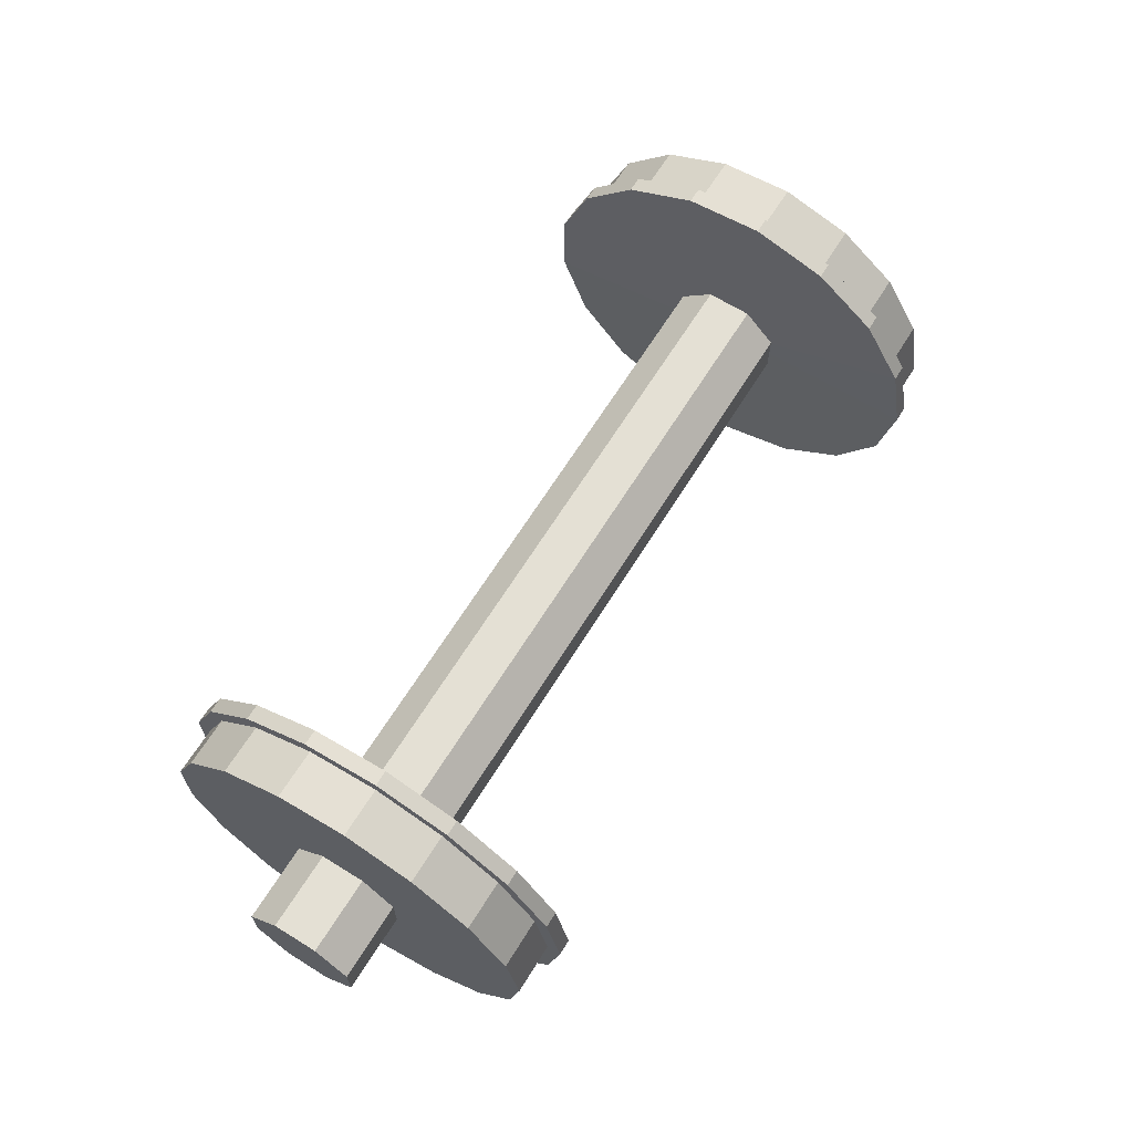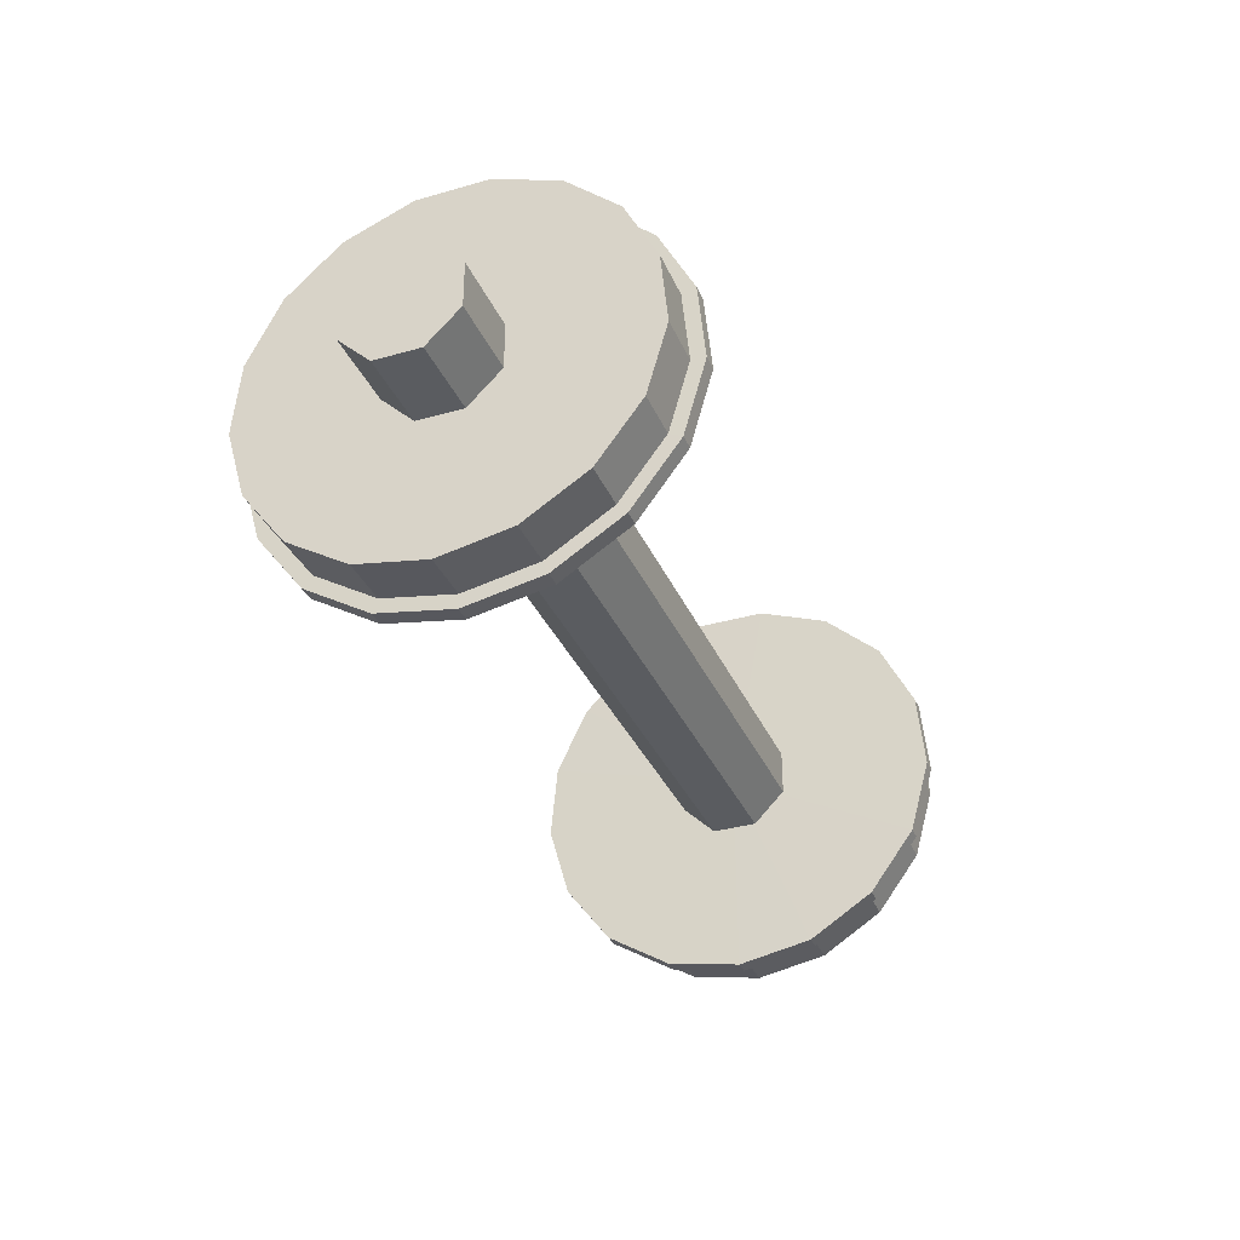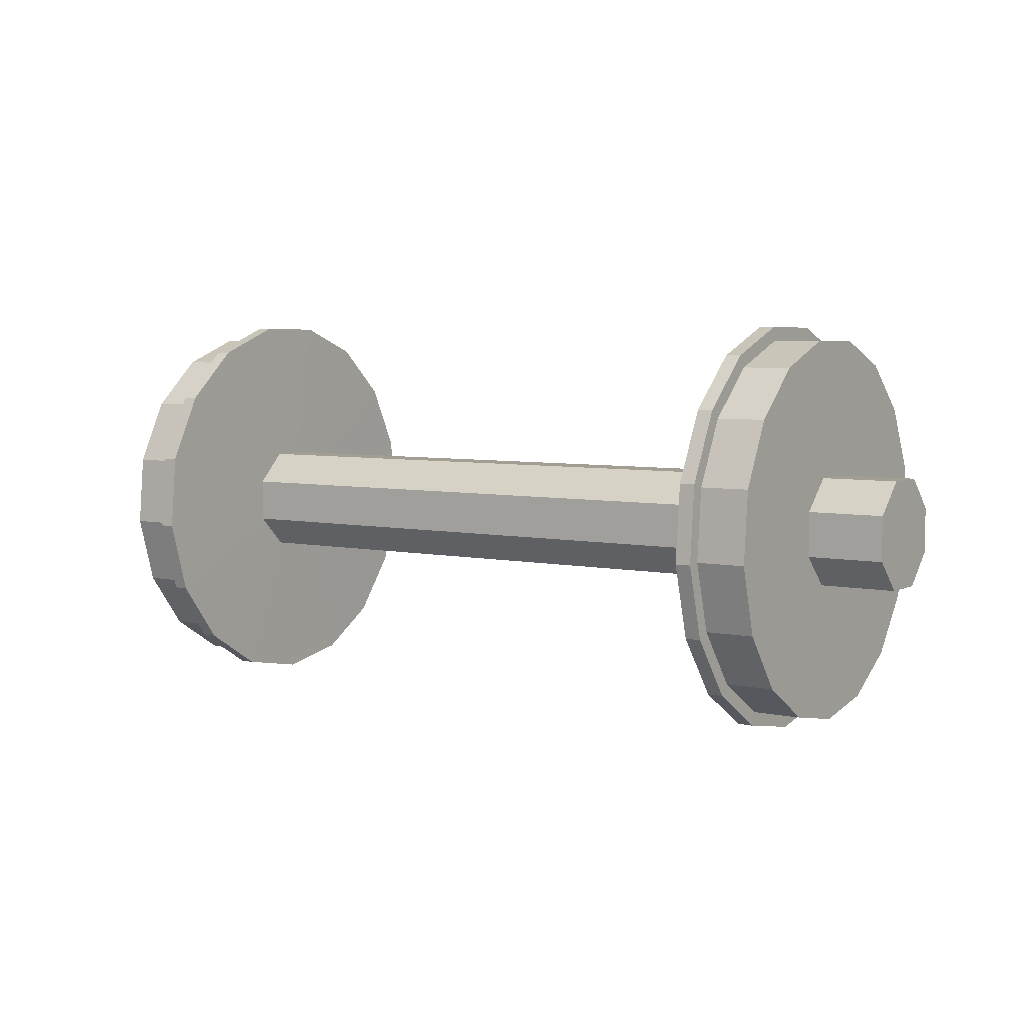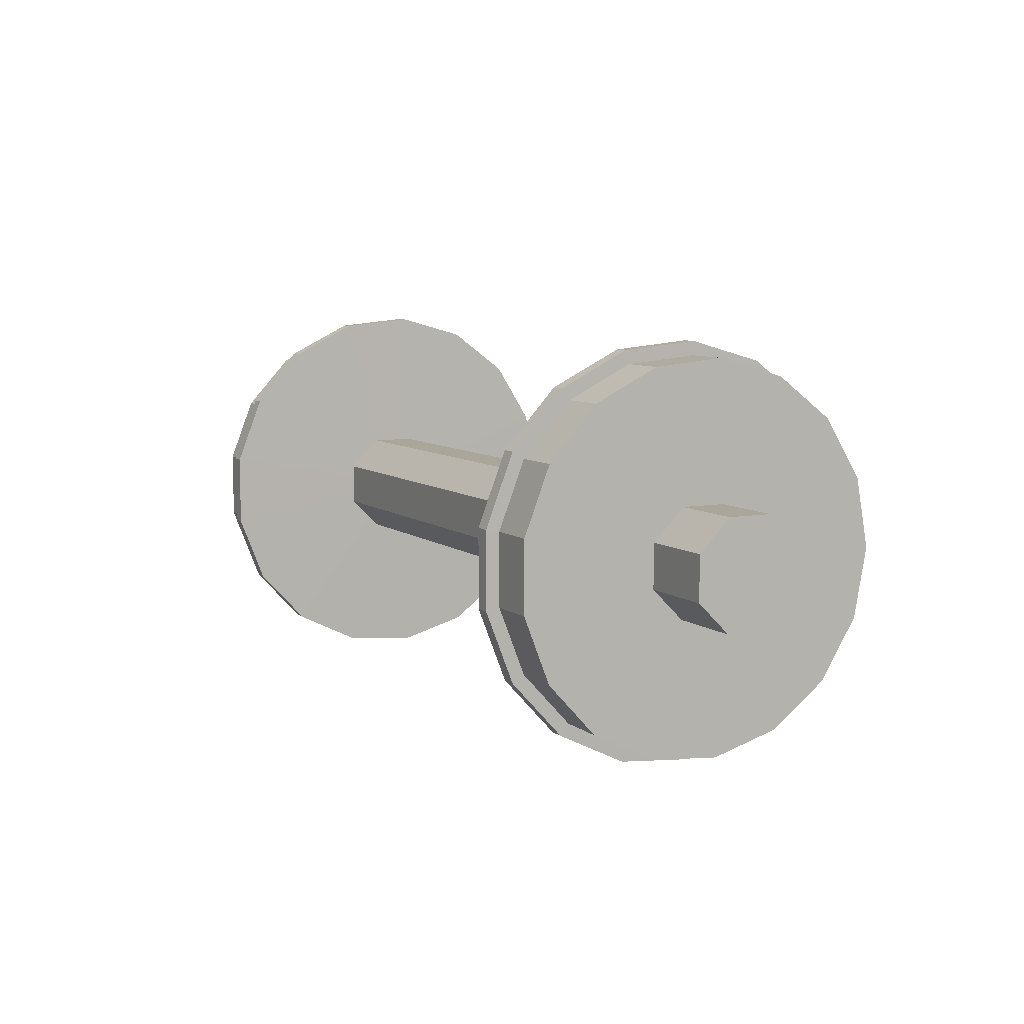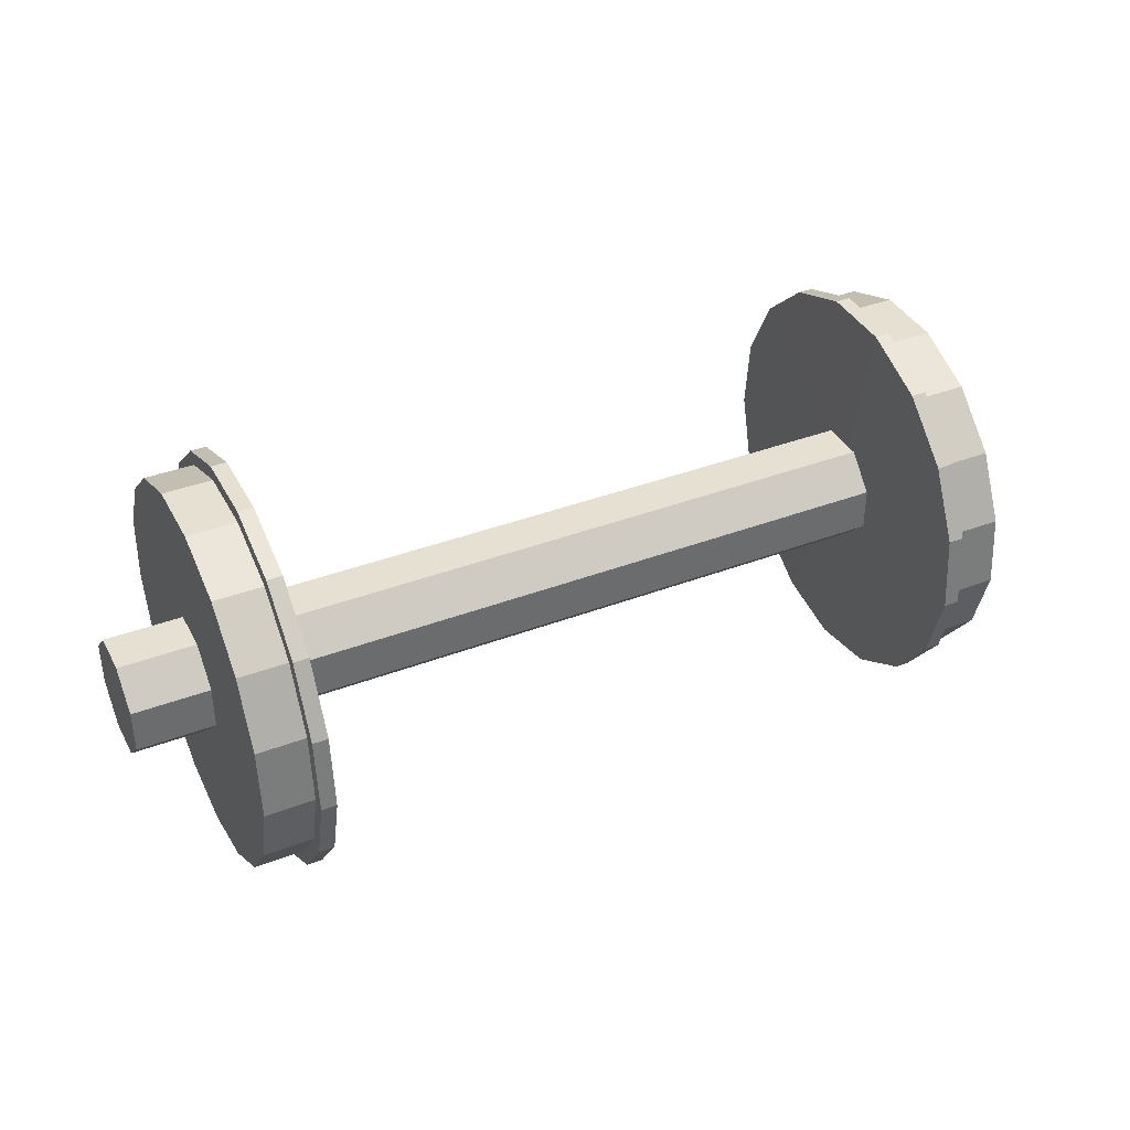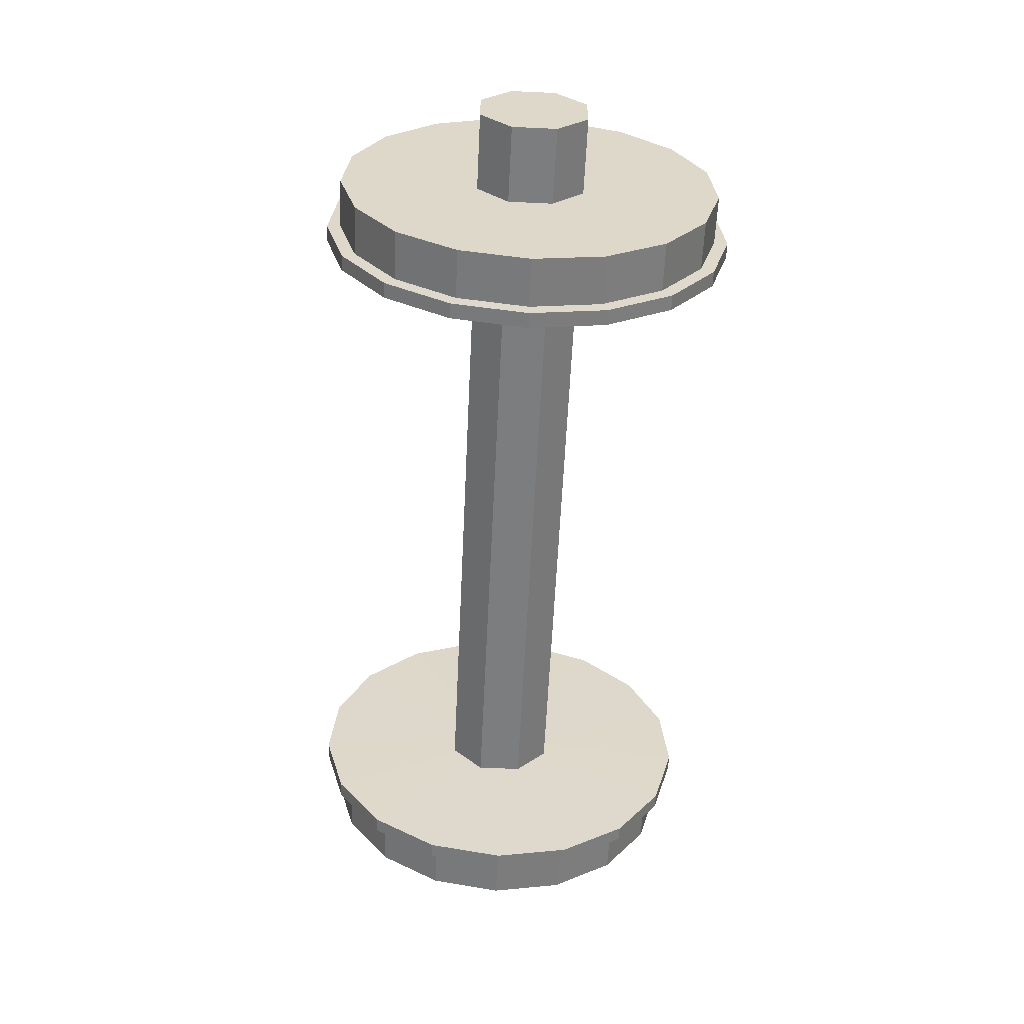
<metadata>
{"format":"obj","ext":"obj","renderer":"f3d","projection":"perspective","resolution":1024,"background":"white","views":[{"elev":66.1,"azim":121.9,"up":"+Y"},{"elev":-34.1,"azim":111.2,"up":"+Z"},{"elev":5.2,"azim":-145.7,"up":"+Z"},{"elev":7.8,"azim":62.4,"up":"+Y"},{"elev":38.5,"azim":154.4,"up":"+Z"},{"elev":-59.0,"azim":-92.7,"up":"+Z"}]}
</metadata>
<code>
o cylinder_selection_selection_selection_selection_selection
v -0.4798 -0.07843 0.4214
v -0.4798 -0.2247 0.3644
v -0.4798 -0.3406 0.2583
v -0.4798 -0.4105 0.1173
v -0.4798 -0.425 -0.03955
v -0.4798 -0.3821 -0.1911
v -0.4798 -0.2875 -0.3168
v -0.4798 -0.1542 -0.3997
v -0.4798 -7.745e-10 -0.4286
v -0.4798 0.1542 -0.3997
v -0.4798 0.2875 -0.3168
v -0.4798 0.3821 -0.1911
v -0.4798 0.425 -0.03955
v -0.4798 0.4105 0.1173
v -0.4798 0.3406 0.2583
v -0.4798 0.2247 0.3644
v -0.4798 0.07843 0.4214
v 0.6708 -7.745e-10 8.333e-10
v 0.691 -7.745e-10 8.333e-10
v 0.691 -0.0732 0.3933
v 0.691 -0.2097 0.3401
v 0.691 -0.3179 0.2411
v 0.691 -0.3832 0.1095
v 0.691 -0.3967 -0.03691
v 0.691 -0.3566 -0.1783
v 0.691 -0.2684 -0.2957
v 0.691 -0.1439 -0.3731
v 0.691 -7.745e-10 -0.4001
v 0.691 0.1439 -0.3731
v 0.691 0.2684 -0.2957
v 0.691 0.3566 -0.1783
v 0.691 0.3967 -0.03691
v 0.691 0.3832 0.1095
v 0.691 0.3179 0.2411
v 0.691 0.2097 0.3401
v 0.691 0.0732 0.3933
v 0.711 -7.745e-10 8.333e-10
v 0.675 -0.07843 0.4214
v 0.7069 -0.07843 0.4214
v 0.675 -0.2247 0.3644
v 0.7069 -0.2247 0.3644
v 0.675 -0.3406 0.2583
v 0.7069 -0.3406 0.2583
v 0.675 -0.4105 0.1173
v 0.7069 -0.4105 0.1173
v 0.675 -0.425 -0.03955
v 0.7069 -0.425 -0.03955
v 0.675 -0.3821 -0.1911
v 0.7069 -0.3821 -0.1911
v 0.675 -0.2875 -0.3168
v 0.7069 -0.2875 -0.3168
v 0.675 -0.1542 -0.3997
v 0.7069 -0.1542 -0.3997
v 0.675 -7.745e-10 -0.4286
v 0.7069 -7.745e-10 -0.4286
v 0.675 0.1542 -0.3997
v 0.7069 0.1542 -0.3997
v 0.675 0.2875 -0.3168
v 0.7069 0.2875 -0.3168
v 0.675 0.3821 -0.1911
v 0.7069 0.3821 -0.1911
v 0.675 0.425 -0.03955
v 0.7069 0.425 -0.03955
v 0.675 0.4105 0.1173
v 0.7069 0.4105 0.1173
v 0.675 0.3406 0.2583
v 0.7069 0.3406 0.2583
v 0.675 0.2247 0.3644
v 0.7069 0.2247 0.3644
v 0.675 0.07843 0.4214
v 0.7069 0.07843 0.4214
v 0.7016 -0.0732 0.3933
v 0.8084 -0.0732 0.3933
v 0.7016 -0.2097 0.3401
v 0.8084 -0.2097 0.3401
v 0.7016 -0.3179 0.2411
v 0.8084 -0.3179 0.2411
v 0.7016 -0.3832 0.1095
v 0.8084 -0.3832 0.1095
v 0.7016 -0.3967 -0.03691
v 0.8084 -0.3967 -0.03691
v 0.7016 -0.3566 -0.1783
v 0.8084 -0.3566 -0.1783
v 0.7016 -0.2684 -0.2957
v 0.8084 -0.2684 -0.2957
v 0.7016 -0.1439 -0.3731
v 0.8084 -0.1439 -0.3731
v 0.7016 1.293e-09 -0.4001
v 0.8084 1.293e-09 -0.4001
v 0.7016 0.1439 -0.3731
v 0.8084 0.1439 -0.3731
v 0.7016 0.2684 -0.2957
v 0.8084 0.2684 -0.2957
v 0.7016 0.3566 -0.1783
v 0.8084 0.3566 -0.1783
v 0.7016 0.3967 -0.03691
v 0.8084 0.3967 -0.03691
v 0.7016 0.3832 0.1095
v 0.8084 0.3832 0.1095
v 0.7016 0.3179 0.2411
v 0.8084 0.3179 0.2411
v 0.7016 0.2097 0.3401
v 0.8084 0.2097 0.3401
v 0.7016 0.0732 0.3933
v 0.8084 0.0732 0.3933
v 0.8084 1.293e-09 -1.859e-10
v 0.8084 -0.0732 0.3933
v 0.8084 -0.2097 0.3401
v 0.8084 -0.3179 0.2411
v 0.8084 -0.3832 0.1095
v 0.8084 -0.3967 -0.03691
v 0.8084 -0.3566 -0.1783
v 0.8084 -0.2684 -0.2957
v 0.8084 -0.1439 -0.3731
v 0.8084 1.293e-09 -0.4001
v 0.8084 0.1439 -0.3731
v 0.8084 0.2684 -0.2957
v 0.8084 0.3566 -0.1783
v 0.8084 0.3967 -0.03691
v 0.8084 0.3832 0.1095
v 0.8084 0.3179 0.2411
v 0.8084 0.2097 0.3401
v 0.8084 0.0732 0.3933
v 0.4798 -0.07843 0.4214
v 0.4798 -0.2247 0.3644
v 0.4798 -0.3406 0.2583
v 0.4798 -0.4105 0.1173
v 0.4798 -0.425 -0.03955
v 0.4798 -0.3821 -0.1911
v 0.4798 -0.2875 -0.3168
v 0.4798 -0.1542 -0.3997
v 0.4798 -7.745e-10 -0.4286
v 0.4798 0.1542 -0.3997
v 0.4798 0.2875 -0.3168
v 0.4798 0.3821 -0.1911
v 0.4798 0.425 -0.03955
v 0.4798 0.4105 0.1173
v 0.4798 0.3406 0.2583
v 0.4798 0.2247 0.3644
v 0.4798 0.07843 0.4214
v -0.6708 -7.745e-10 8.333e-10
v -0.691 -7.745e-10 8.333e-10
v -0.691 -0.0732 0.3933
v -0.691 -0.2097 0.3401
v -0.691 -0.3179 0.2411
v -0.691 -0.3832 0.1095
v -0.691 -0.3967 -0.03691
v -0.691 -0.3566 -0.1783
v -0.691 -0.2684 -0.2957
v -0.691 -0.1439 -0.3731
v -0.691 -7.745e-10 -0.4001
v -0.691 0.1439 -0.3731
v -0.691 0.2684 -0.2957
v -0.691 0.3566 -0.1783
v -0.691 0.3967 -0.03691
v -0.691 0.3832 0.1095
v -0.691 0.3179 0.2411
v -0.691 0.2097 0.3401
v -0.691 0.0732 0.3933
v -0.711 -7.745e-10 8.333e-10
v -0.675 -0.07843 0.4214
v -0.7069 -0.07843 0.4214
v -0.675 -0.2247 0.3644
v -0.7069 -0.2247 0.3644
v -0.675 -0.3406 0.2583
v -0.7069 -0.3406 0.2583
v -0.675 -0.4105 0.1173
v -0.7069 -0.4105 0.1173
v -0.675 -0.425 -0.03955
v -0.7069 -0.425 -0.03955
v -0.675 -0.3821 -0.1911
v -0.7069 -0.3821 -0.1911
v -0.675 -0.2875 -0.3168
v -0.7069 -0.2875 -0.3168
v -0.675 -0.1542 -0.3997
v -0.7069 -0.1542 -0.3997
v -0.675 -7.745e-10 -0.4286
v -0.7069 -7.745e-10 -0.4286
v -0.675 0.1542 -0.3997
v -0.7069 0.1542 -0.3997
v -0.675 0.2875 -0.3168
v -0.7069 0.2875 -0.3168
v -0.675 0.3821 -0.1911
v -0.7069 0.3821 -0.1911
v -0.675 0.425 -0.03955
v -0.7069 0.425 -0.03955
v -0.675 0.4105 0.1173
v -0.7069 0.4105 0.1173
v -0.675 0.3406 0.2583
v -0.7069 0.3406 0.2583
v -0.675 0.2247 0.3644
v -0.7069 0.2247 0.3644
v -0.675 0.07843 0.4214
v -0.7069 0.07843 0.4214
v -0.7016 -0.0732 0.3933
v -0.8084 -0.0732 0.3933
v -0.7016 -0.2097 0.3401
v -0.8084 -0.2097 0.3401
v -0.7016 -0.3179 0.2411
v -0.8084 -0.3179 0.2411
v -0.7016 -0.3832 0.1095
v -0.8084 -0.3832 0.1095
v -0.7016 -0.3967 -0.03691
v -0.8084 -0.3967 -0.03691
v -0.7016 -0.3566 -0.1783
v -0.8084 -0.3566 -0.1783
v -0.7016 -0.2684 -0.2957
v -0.8084 -0.2684 -0.2957
v -0.7016 -0.1439 -0.3731
v -0.8084 -0.1439 -0.3731
v -0.7016 1.293e-09 -0.4001
v -0.8084 1.293e-09 -0.4001
v -0.7016 0.1439 -0.3731
v -0.8084 0.1439 -0.3731
v -0.7016 0.2684 -0.2957
v -0.8084 0.2684 -0.2957
v -0.7016 0.3566 -0.1783
v -0.8084 0.3566 -0.1783
v -0.7016 0.3967 -0.03691
v -0.8084 0.3967 -0.03691
v -0.7016 0.3832 0.1095
v -0.8084 0.3832 0.1095
v -0.7016 0.3179 0.2411
v -0.8084 0.3179 0.2411
v -0.7016 0.2097 0.3401
v -0.8084 0.2097 0.3401
v -0.7016 0.0732 0.3933
v -0.8084 0.0732 0.3933
v -0.8084 1.293e-09 -1.859e-10
v -0.8084 -0.0732 0.3933
v -0.8084 -0.2097 0.3401
v -0.8084 -0.3179 0.2411
v -0.8084 -0.3832 0.1095
v -0.8084 -0.3967 -0.03691
v -0.8084 -0.3566 -0.1783
v -0.8084 -0.2684 -0.2957
v -0.8084 -0.1439 -0.3731
v -0.8084 1.293e-09 -0.4001
v -0.8084 0.1439 -0.3731
v -0.8084 0.2684 -0.2957
v -0.8084 0.3566 -0.1783
v -0.8084 0.3967 -0.03691
v -0.8084 0.3832 0.1095
v -0.8084 0.3179 0.2411
v -0.8084 0.2097 0.3401
v -0.8084 0.0732 0.3933
v 0.9687 -0.04596 0.1113
v 0.9687 -0.111 0.0461
v 0.9687 -0.111 -0.0461
v 0.9687 -0.04596 -0.1113
v 0.9687 0.04596 -0.1113
v 0.9687 0.111 -0.0461
v 0.9687 0.111 0.0461
v 0.9687 0.04596 0.1113
v -0.9688 -0.04596 0.1113
v -0.9688 -0.111 0.0461
v -0.9688 -0.111 -0.0461
v -0.9687 -0.04596 -0.1113
v -0.9687 0.04596 -0.1113
v -0.9687 0.111 -0.0461
v -0.9687 0.111 0.0461
v -0.9688 0.04596 0.1113
v 0.9687 -1.364e-09 -5.5e-09
v -0.9688 -1.364e-09 -5.5e-09
f 40 38 18
f 42 40 18
f 44 42 18
f 46 44 18
f 48 46 18
f 50 48 18
f 52 50 18
f 54 52 18
f 56 54 18
f 58 56 18
f 60 58 18
f 62 60 18
f 64 62 18
f 66 64 18
f 68 66 18
f 70 68 18
f 38 70 18
f 21 20 19
f 22 21 19
f 23 22 19
f 24 23 19
f 25 24 19
f 26 25 19
f 27 26 19
f 28 27 19
f 29 28 19
f 30 29 19
f 31 30 19
f 32 31 19
f 33 32 19
f 34 33 19
f 35 34 19
f 36 35 19
f 20 36 19
f 38 40 41 39
f 39 41 37
f 40 42 43 41
f 41 43 37
f 42 44 45 43
f 43 45 37
f 44 46 47 45
f 45 47 37
f 46 48 49 47
f 47 49 37
f 48 50 51 49
f 49 51 37
f 50 52 53 51
f 51 53 37
f 52 54 55 53
f 53 55 37
f 54 56 57 55
f 55 57 37
f 56 58 59 57
f 57 59 37
f 58 60 61 59
f 59 61 37
f 60 62 63 61
f 61 63 37
f 62 64 65 63
f 63 65 37
f 64 66 67 65
f 65 67 37
f 66 68 69 67
f 67 69 37
f 68 70 71 69
f 69 71 37
f 70 38 39 71
f 71 39 37
f 72 74 75 73
f 74 76 77 75
f 76 78 79 77
f 78 80 81 79
f 80 82 83 81
f 82 84 85 83
f 84 86 87 85
f 86 88 89 87
f 88 90 91 89
f 90 92 93 91
f 92 94 95 93
f 94 96 97 95
f 96 98 99 97
f 98 100 101 99
f 100 102 103 101
f 102 104 105 103
f 104 72 73 105
f 107 108 106
f 108 109 106
f 109 110 106
f 110 111 106
f 111 112 106
f 112 113 106
f 113 114 106
f 114 115 106
f 115 116 106
f 116 117 106
f 117 118 106
f 118 119 106
f 119 120 106
f 120 121 106
f 121 122 106
f 122 123 106
f 123 107 106
f 161 163 141
f 163 165 141
f 165 167 141
f 167 169 141
f 169 171 141
f 171 173 141
f 173 175 141
f 175 177 141
f 177 179 141
f 179 181 141
f 181 183 141
f 183 185 141
f 185 187 141
f 187 189 141
f 189 191 141
f 191 193 141
f 193 161 141
f 143 144 142
f 144 145 142
f 145 146 142
f 146 147 142
f 147 148 142
f 148 149 142
f 149 150 142
f 150 151 142
f 151 152 142
f 152 153 142
f 153 154 142
f 154 155 142
f 155 156 142
f 156 157 142
f 157 158 142
f 158 159 142
f 159 143 142
f 164 163 161 162
f 164 162 160
f 166 165 163 164
f 166 164 160
f 168 167 165 166
f 168 166 160
f 170 169 167 168
f 170 168 160
f 172 171 169 170
f 172 170 160
f 174 173 171 172
f 174 172 160
f 176 175 173 174
f 176 174 160
f 178 177 175 176
f 178 176 160
f 180 179 177 178
f 180 178 160
f 182 181 179 180
f 182 180 160
f 184 183 181 182
f 184 182 160
f 186 185 183 184
f 186 184 160
f 188 187 185 186
f 188 186 160
f 190 189 187 188
f 190 188 160
f 192 191 189 190
f 192 190 160
f 194 193 191 192
f 194 192 160
f 162 161 193 194
f 162 194 160
f 198 197 195 196
f 200 199 197 198
f 202 201 199 200
f 204 203 201 202
f 206 205 203 204
f 208 207 205 206
f 210 209 207 208
f 212 211 209 210
f 214 213 211 212
f 216 215 213 214
f 218 217 215 216
f 220 219 217 218
f 222 221 219 220
f 224 223 221 222
f 226 225 223 224
f 228 227 225 226
f 196 195 227 228
f 231 230 229
f 232 231 229
f 233 232 229
f 234 233 229
f 235 234 229
f 236 235 229
f 237 236 229
f 238 237 229
f 239 238 229
f 240 239 229
f 241 240 229
f 242 241 229
f 243 242 229
f 244 243 229
f 245 244 229
f 246 245 229
f 230 246 229
f 256 248 247 255
f 257 249 248 256
f 258 250 249 257
f 259 251 250 258
f 260 252 251 259
f 261 253 252 260
f 262 254 253 261
f 255 247 254 262
f 247 248 263
f 248 249 263
f 249 250 263
f 250 251 263
f 251 252 263
f 252 253 263
f 253 254 263
f 254 247 263
f 256 255 264
f 257 256 264
f 258 257 264
f 259 258 264
f 260 259 264
f 262 261 264
f 255 262 264
f 261 260 264

</code>
